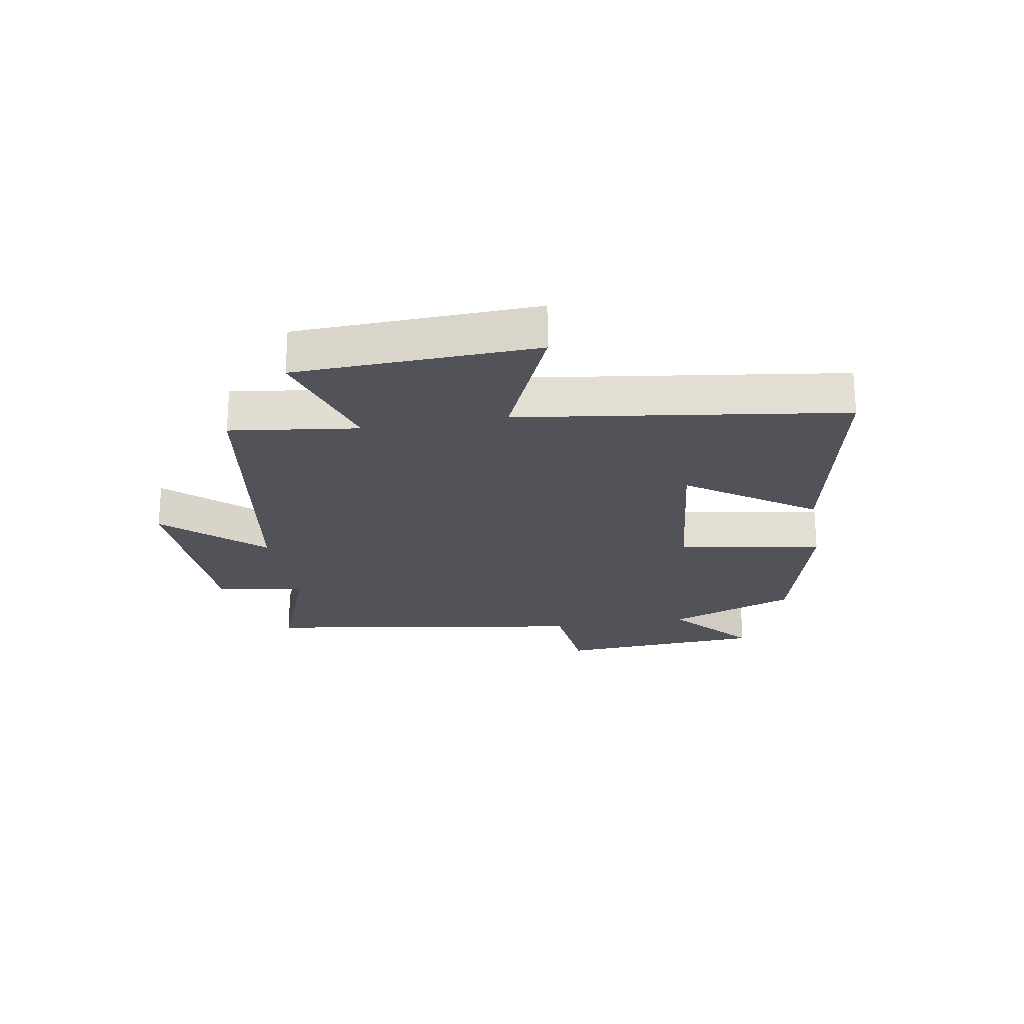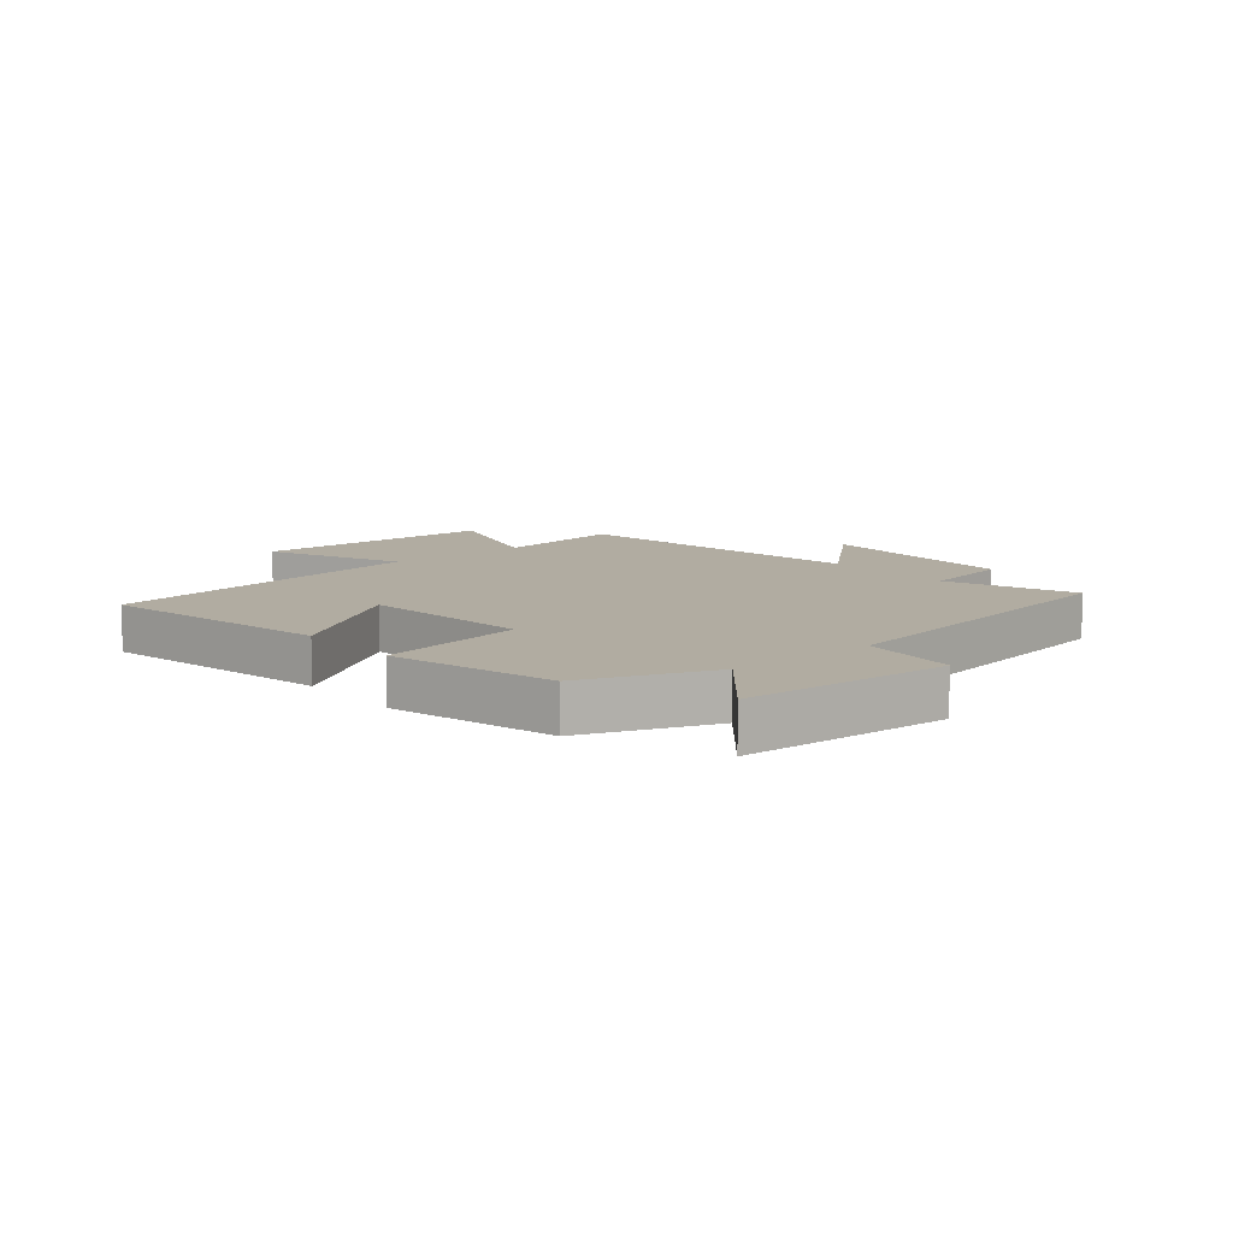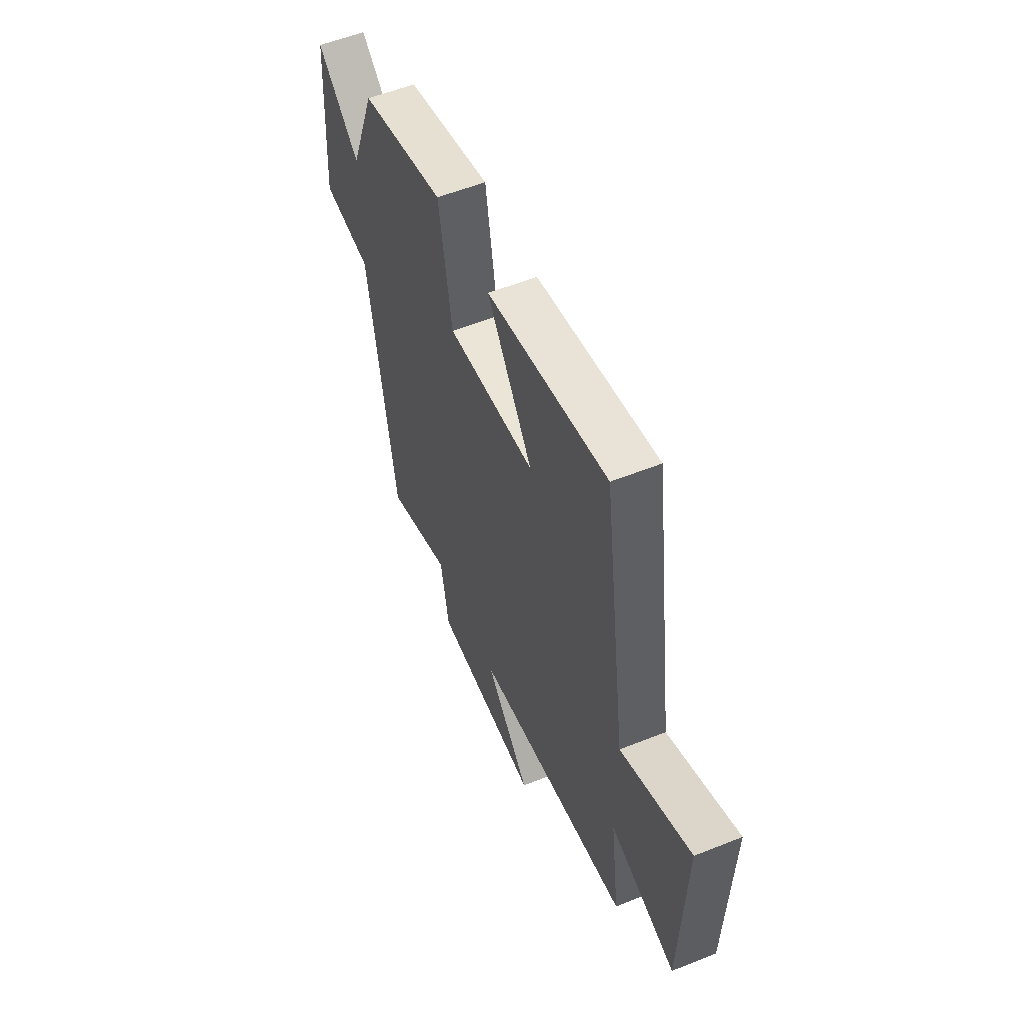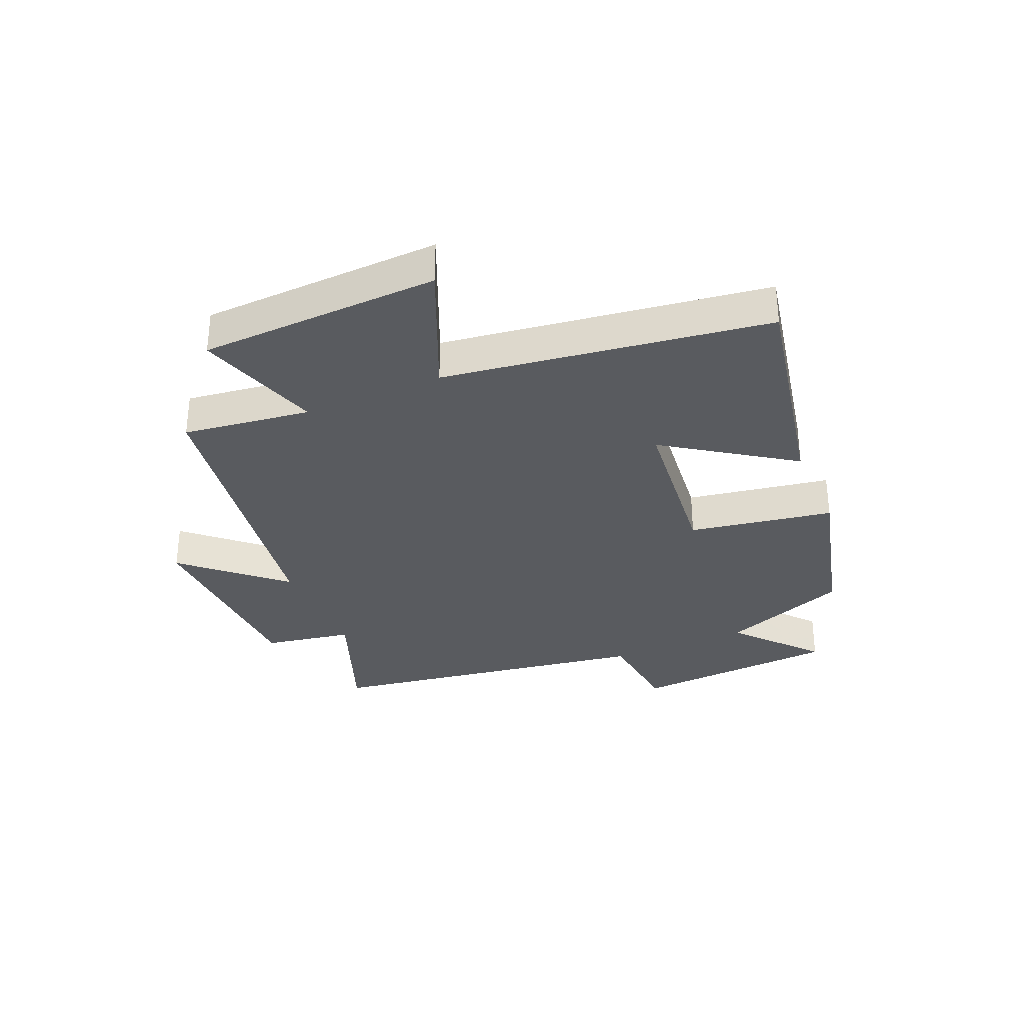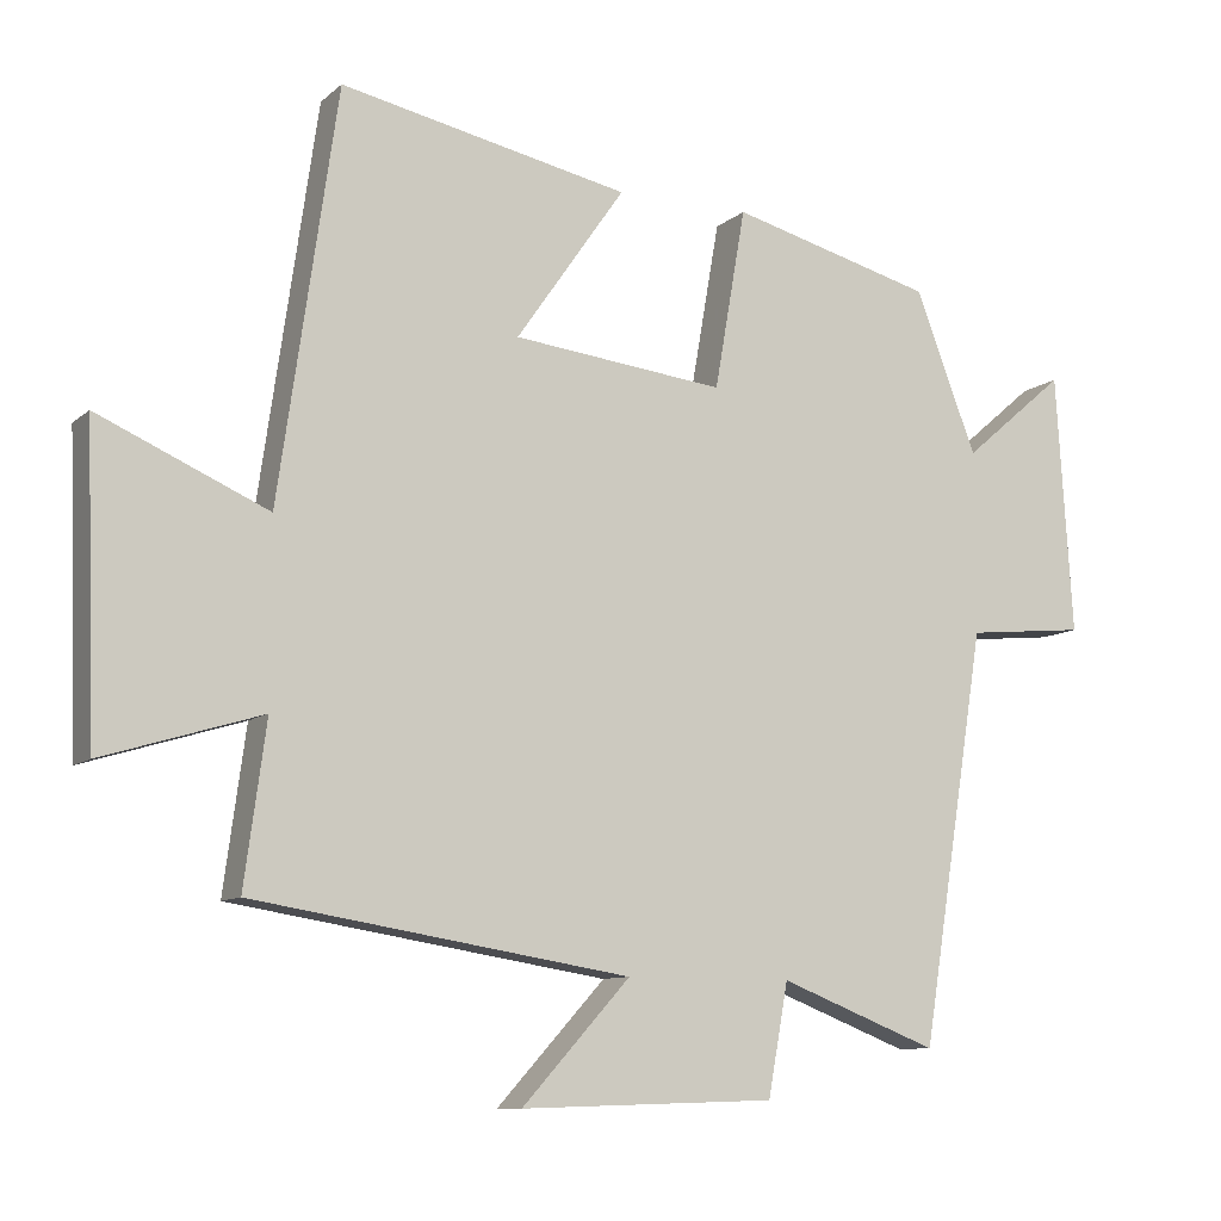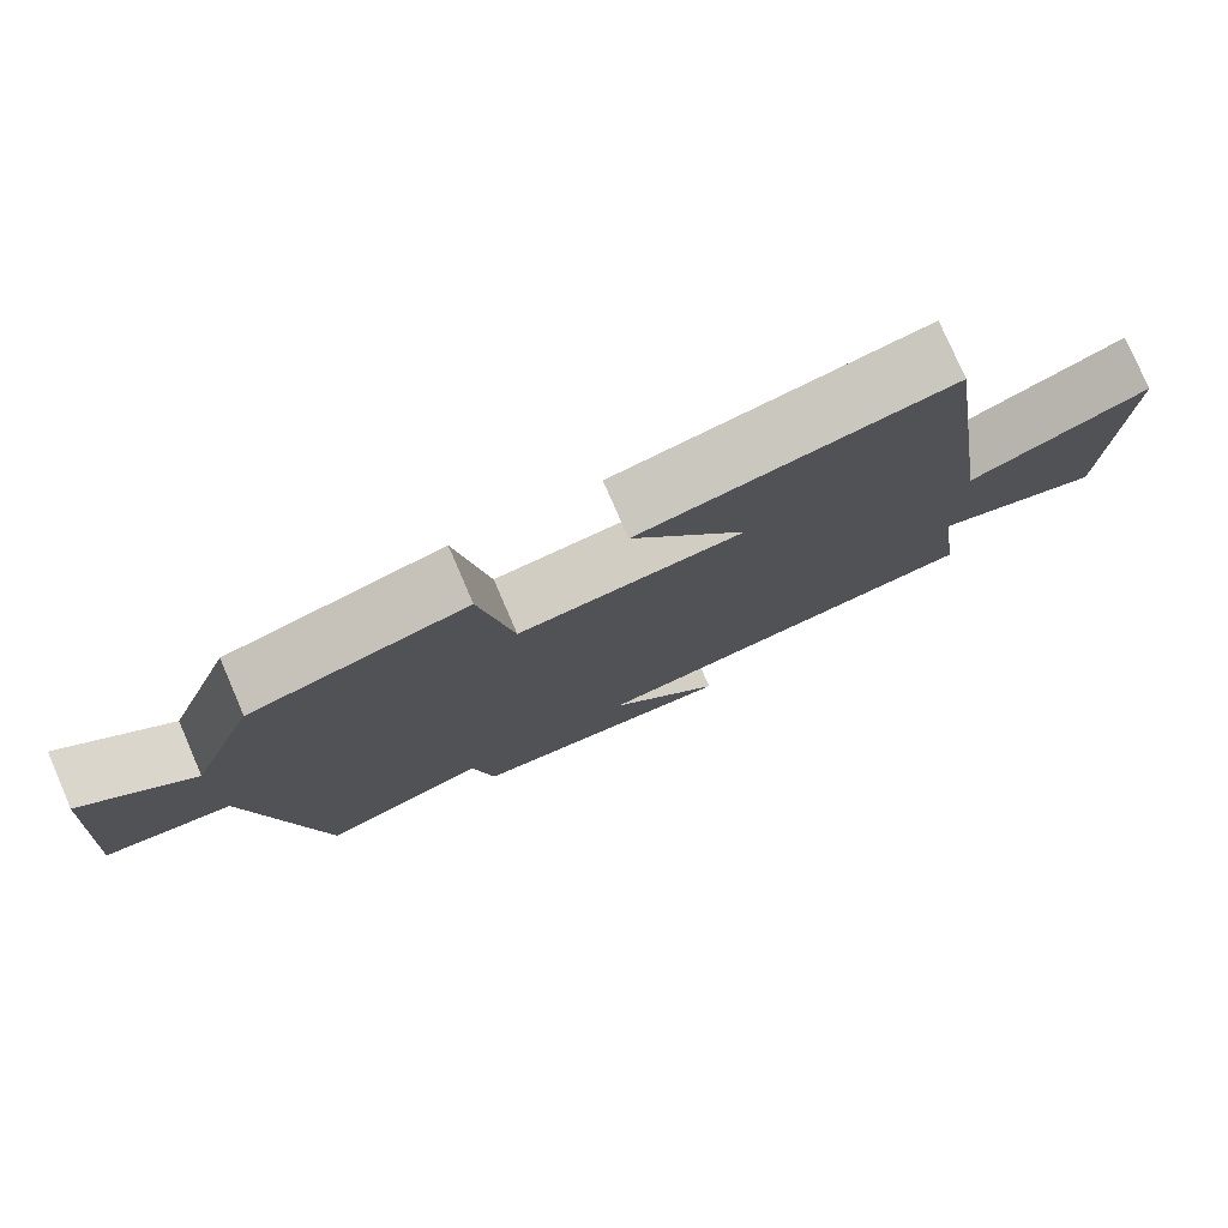
<metadata>
{"format":"obj","ext":"obj","renderer":"f3d","projection":"perspective","resolution":1024,"background":"white","views":[{"elev":-22.7,"azim":-80.1,"up":"+Y"},{"elev":10.2,"azim":50.2,"up":"+Y"},{"elev":56.1,"azim":-112.7,"up":"+Z"},{"elev":-32.4,"azim":-66.5,"up":"+Y"},{"elev":-9.8,"azim":-27.2,"up":"+Z"},{"elev":78.1,"azim":156.6,"up":"+Z"}]}
</metadata>
<code>
v -0.529 0.07 -0.419
v -0.5 0.07 -0.204
v -0.712 0.07 -0.269
v -0.726 0.07 0.135
v -0.5 0.07 0.036
v -0.422 0.07 0.58
v -0.035 0.07 0.5
v -0.181 0.07 0.29
v 0.103 0.07 0.258
v 0.145 0.07 0.5
v 0.418 0.07 0.428
v 0.5 0.07 0.213
v 0.638 0.07 0.331
v 0.66 0.07 -0.017
v 0.5 0.07 -0.033
v 0.412 0.07 -0.583
v 0.199 0.07 -0.5
v 0.172 0.07 -0.649
v -0.17 0.07 -0.659
v -0.025 0.07 -0.5
v -0.529 0 -0.419
v -0.5 0 -0.204
v -0.712 0 -0.269
v -0.726 0 0.135
v -0.5 0 0.036
v -0.422 0 0.58
v -0.035 0 0.5
v -0.181 0 0.29
v 0.103 0 0.258
v 0.145 0 0.5
v 0.418 0 0.428
v 0.5 0 0.213
v 0.638 0 0.331
v 0.66 0 -0.017
v 0.5 0 -0.033
v 0.412 0 -0.583
v 0.199 0 -0.5
v 0.172 0 -0.649
v -0.17 0 -0.659
v -0.025 0 -0.5
f 17 18 19 20
f 17 20 1 2
f 15 16 17 2
f 12 13 14 15
f 12 15 2
f 9 10 11 12
f 8 9 12 2
f 5 6 7 8
f 5 8 2 3
f 3 4 5
f 40 39 38 37
f 22 21 40 37
f 22 37 36 35
f 35 34 33 32
f 22 35 32
f 32 31 30 29
f 22 32 29 28
f 28 27 26 25
f 23 22 28 25
f 25 24 23
f 1 21 22 2
f 2 22 23 3
f 3 23 24 4
f 4 24 25 5
f 5 25 26 6
f 6 26 27 7
f 7 27 28 8
f 8 28 29 9
f 9 29 30 10
f 10 30 31 11
f 11 31 32 12
f 12 32 33 13
f 13 33 34 14
f 14 34 35 15
f 15 35 36 16
f 16 36 37 17
f 17 37 38 18
f 18 38 39 19
f 19 39 40 20
f 20 40 21 1

</code>
